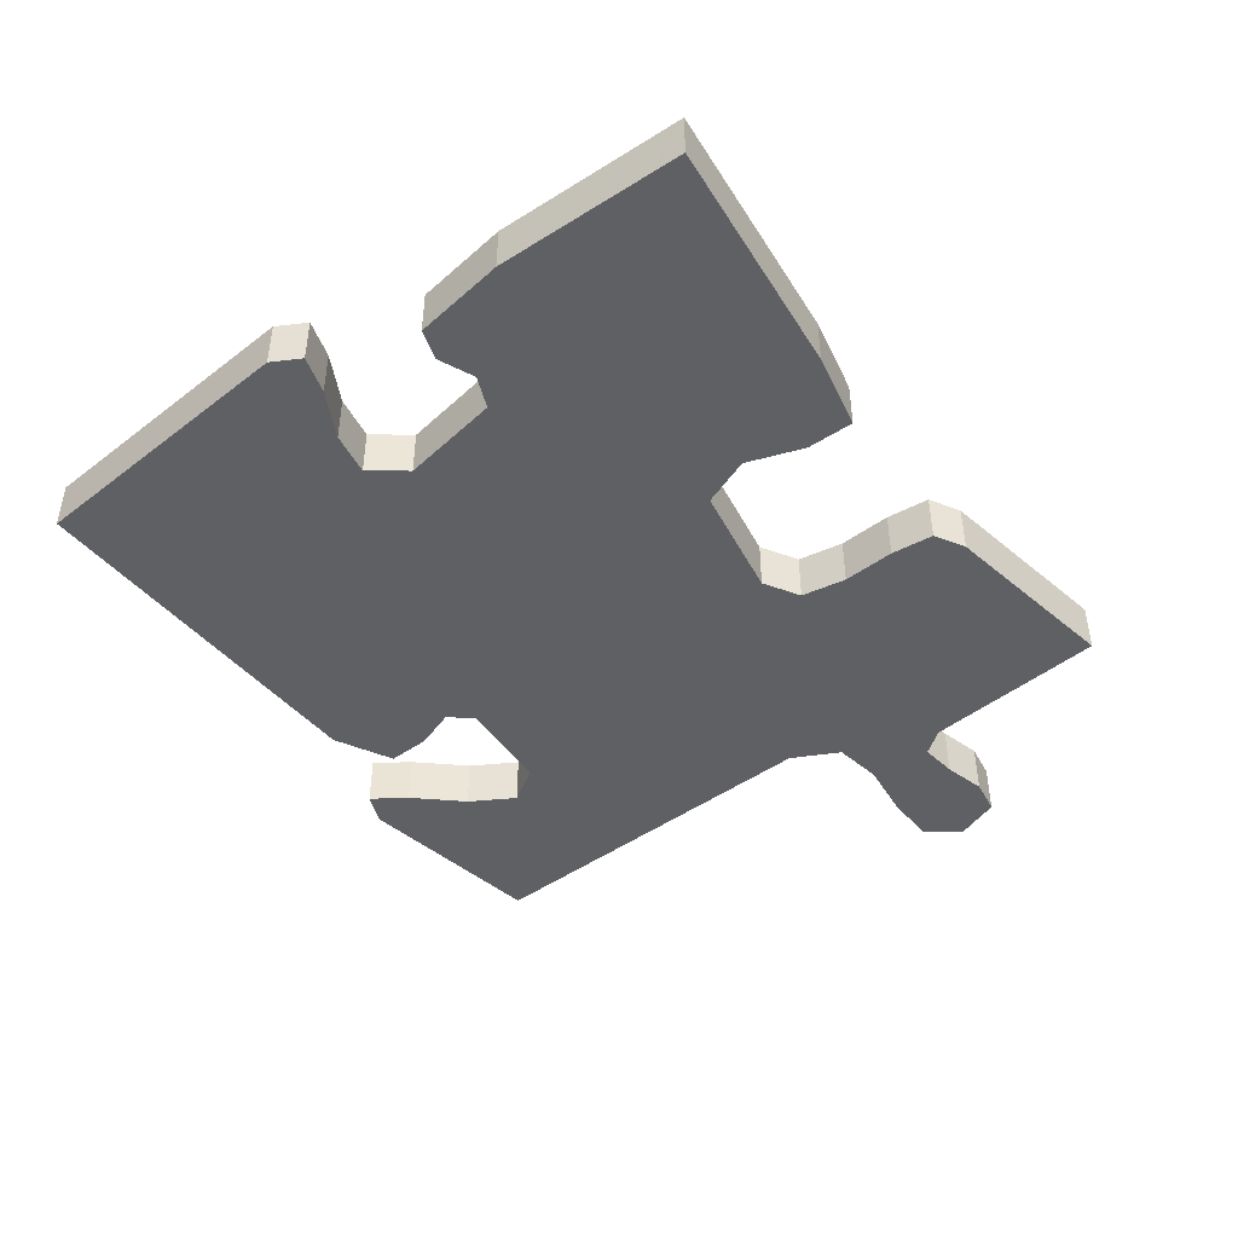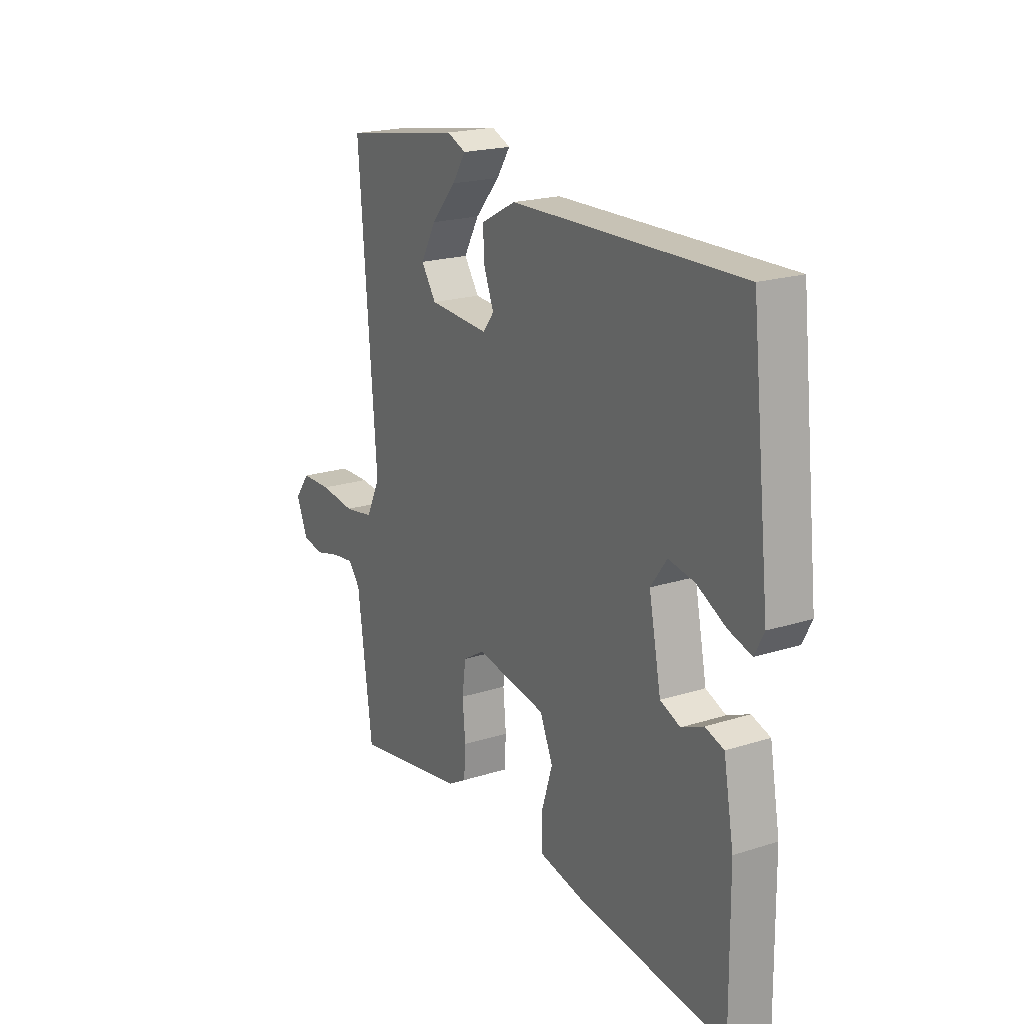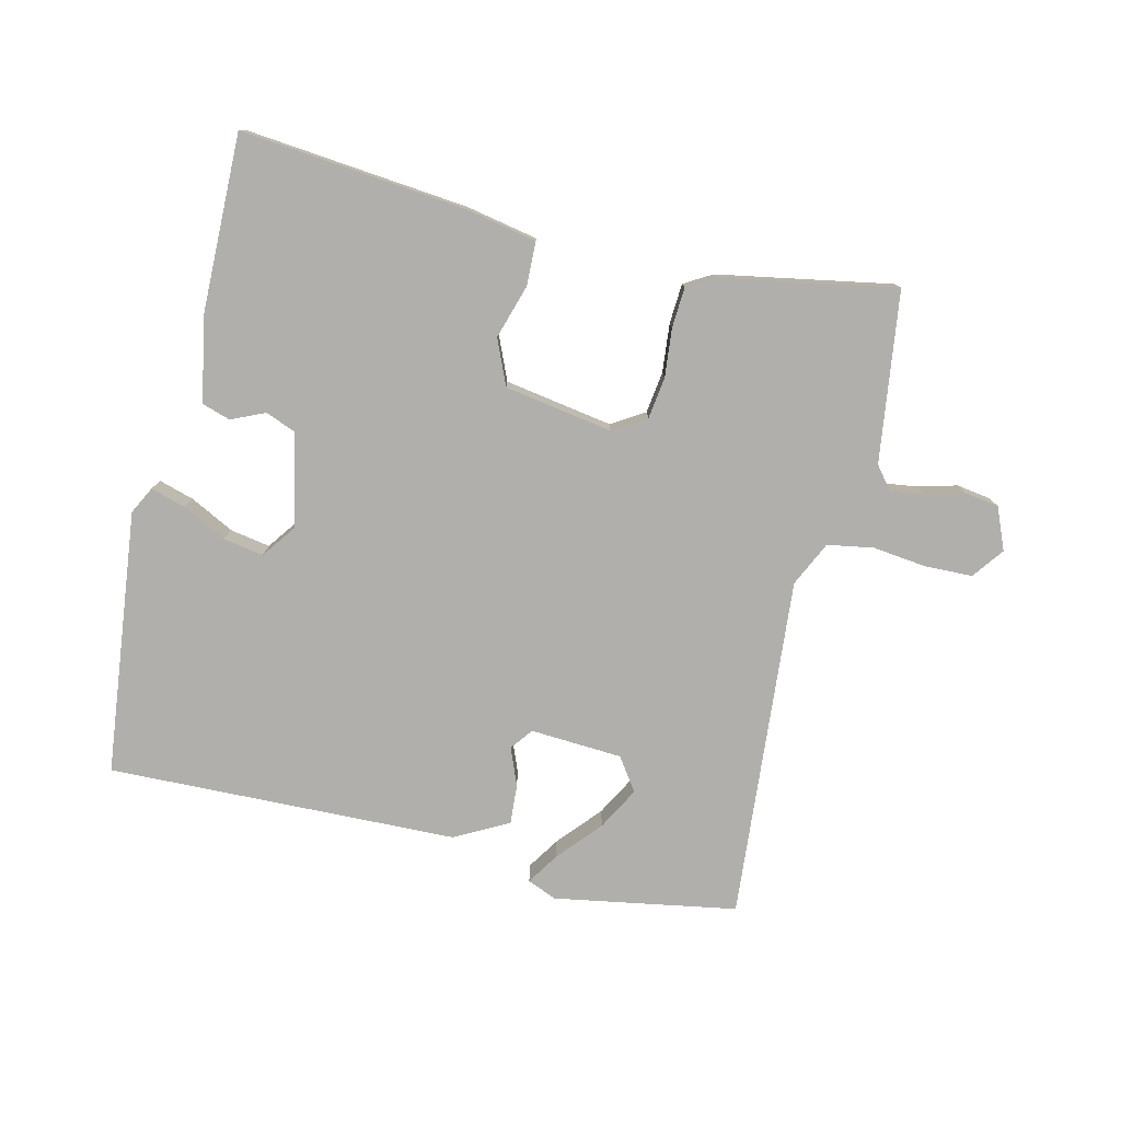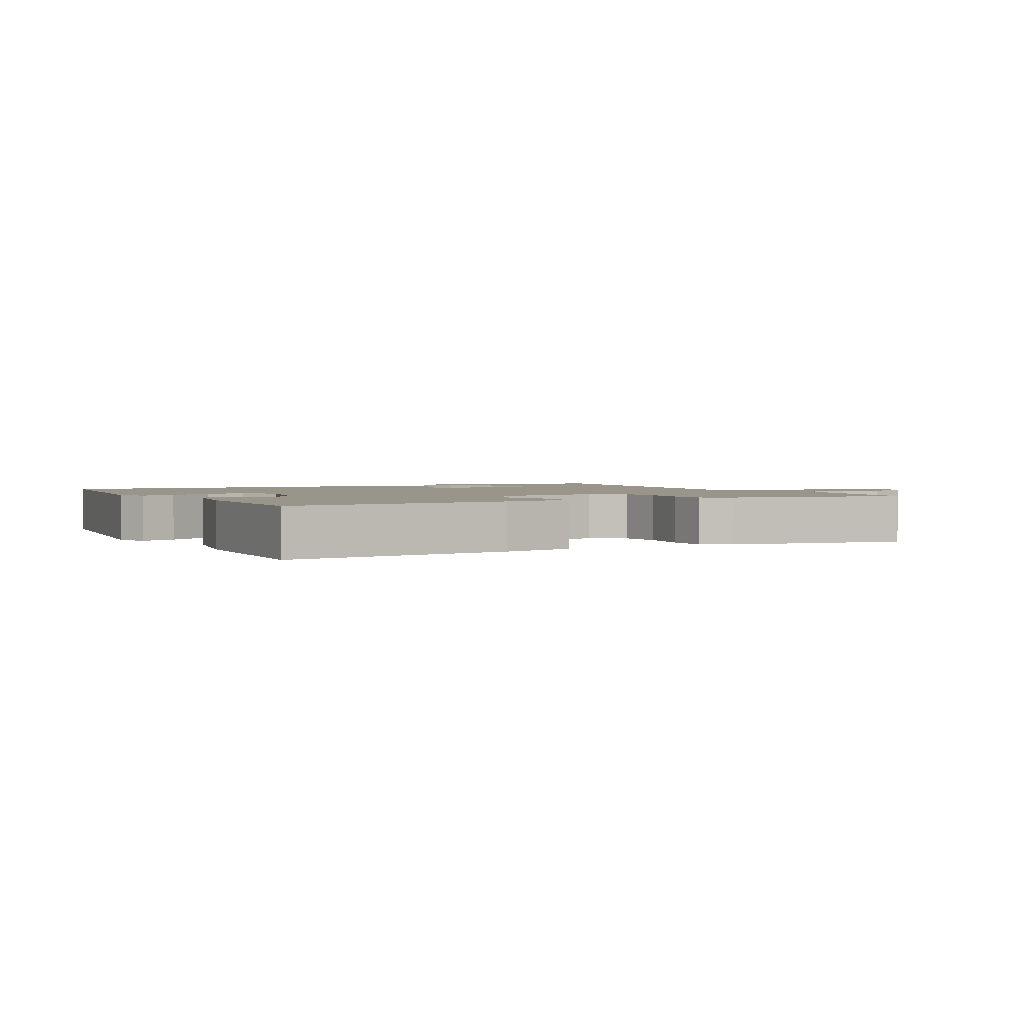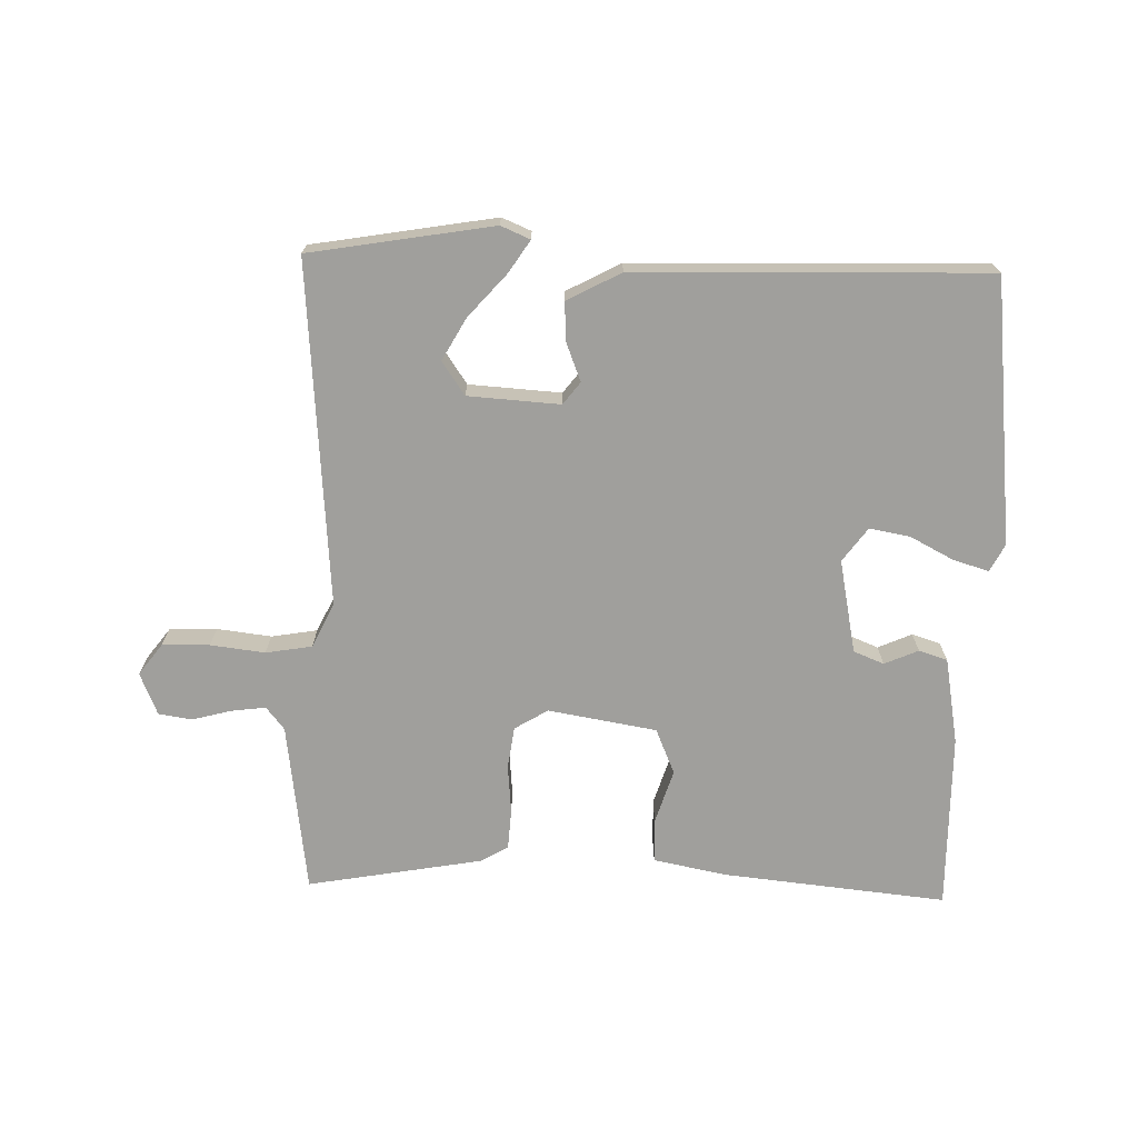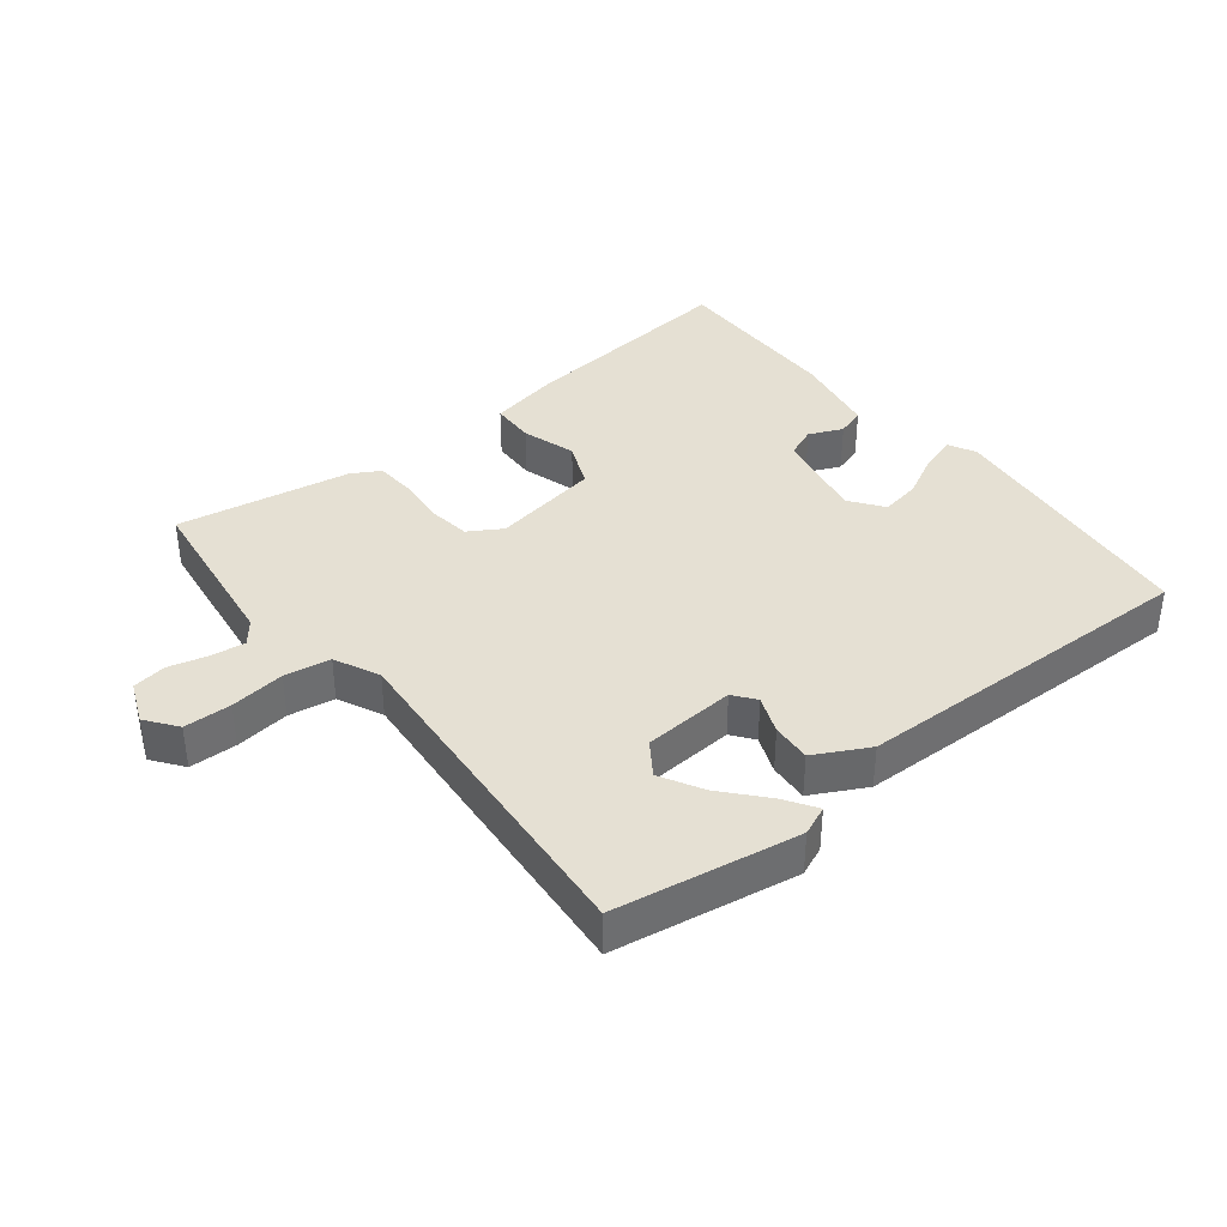
<metadata>
{"format":"obj","ext":"obj","renderer":"f3d","projection":"perspective","resolution":1024,"background":"white","views":[{"elev":-44.1,"azim":125.5,"up":"+Y"},{"elev":20.4,"azim":59.9,"up":"+Z"},{"elev":-78.1,"azim":166.8,"up":"+Y"},{"elev":2.1,"azim":152.9,"up":"+Y"},{"elev":-71.2,"azim":-1.6,"up":"+Y"},{"elev":38.2,"azim":-38.5,"up":"+Y"}]}
</metadata>
<code>
v 0.5 0.07 0.5
v 0.545 0.07 0.092
v 0.523 0.07 0.05
v 0.469 0.07 0.066
v 0.401 0.07 0.101
v 0.339 0.07 0.112
v 0.301 0.07 0.06
v 0.33 0.07 -0.084
v 0.377 0.07 -0.103
v 0.429 0.07 -0.08
v 0.473 0.07 -0.094
v 0.497 0.07 -0.227
v 0.5 0.07 -0.5
v 0.153 0.07 -0.465
v 0.042 0.07 -0.443
v 0.04 0.07 -0.375
v 0.066 0.07 -0.292
v 0.036 0.07 -0.222
v -0.131 0.07 -0.194
v -0.182 0.07 -0.225
v -0.191 0.07 -0.29
v -0.184 0.07 -0.365
v -0.188 0.07 -0.427
v -0.231 0.07 -0.452
v -0.5 0.07 -0.5
v -0.535 0.07 -0.236
v -0.563 0.07 -0.201
v -0.616 0.07 -0.208
v -0.676 0.07 -0.224
v -0.728 0.07 -0.216
v -0.755 0.07 -0.151
v -0.719 0.07 -0.103
v -0.646 0.07 -0.101
v -0.562 0.07 -0.111
v -0.491 0.07 -0.099
v -0.458 0.07 -0.03
v -0.5 0.07 0.5
v -0.218 0.07 0.548
v -0.173 0.07 0.529
v -0.205 0.07 0.48
v -0.263 0.07 0.414
v -0.299 0.07 0.349
v -0.264 0.07 0.298
v -0.122 0.07 0.289
v -0.096 0.07 0.323
v -0.119 0.07 0.381
v -0.123 0.07 0.442
v -0.04 0.07 0.486
v 0.5 0 0.5
v 0.545 0 0.092
v 0.523 0 0.05
v 0.469 0 0.066
v 0.401 0 0.101
v 0.339 0 0.112
v 0.301 0 0.06
v 0.33 0 -0.084
v 0.377 0 -0.103
v 0.429 0 -0.08
v 0.473 0 -0.094
v 0.497 0 -0.227
v 0.5 0 -0.5
v 0.153 0 -0.465
v 0.042 0 -0.443
v 0.04 0 -0.375
v 0.066 0 -0.292
v 0.036 0 -0.222
v -0.131 0 -0.194
v -0.182 0 -0.225
v -0.191 0 -0.29
v -0.184 0 -0.365
v -0.188 0 -0.427
v -0.231 0 -0.452
v -0.5 0 -0.5
v -0.535 0 -0.236
v -0.563 0 -0.201
v -0.616 0 -0.208
v -0.676 0 -0.224
v -0.728 0 -0.216
v -0.755 0 -0.151
v -0.719 0 -0.103
v -0.646 0 -0.101
v -0.562 0 -0.111
v -0.491 0 -0.099
v -0.458 0 -0.03
v -0.5 0 0.5
v -0.218 0 0.548
v -0.173 0 0.529
v -0.205 0 0.48
v -0.263 0 0.414
v -0.299 0 0.349
v -0.264 0 0.298
v -0.122 0 0.289
v -0.096 0 0.323
v -0.119 0 0.381
v -0.123 0 0.442
v -0.04 0 0.486
f 1 2 3
f 48 1 3
f 47 48 3
f 46 47 3
f 45 46 3
f 39 40 41
f 38 39 41
f 37 38 41
f 37 41 42
f 36 37 42 43
f 32 33 34
f 31 32 34
f 30 31 34
f 29 30 34
f 28 29 34
f 27 28 34 35
f 26 27 35
f 35 36 43
f 26 35 43
f 25 26 43
f 24 25 43
f 23 24 43
f 22 23 43
f 21 22 43
f 15 16 17
f 14 15 17
f 13 14 17
f 12 13 17
f 11 12 17
f 10 11 17
f 9 10 17
f 8 9 17 18
f 7 8 18 19
f 3 4 5
f 45 3 5
f 44 45 5 6
f 20 21 43 44
f 19 20 44 6
f 6 7 19
f 51 50 49
f 51 49 96
f 51 96 95
f 51 95 94
f 51 94 93
f 89 88 87
f 89 87 86
f 89 86 85
f 90 89 85
f 91 90 85 84
f 82 81 80
f 82 80 79
f 82 79 78
f 82 78 77
f 82 77 76
f 83 82 76 75
f 83 75 74
f 91 84 83
f 91 83 74
f 91 74 73
f 91 73 72
f 91 72 71
f 91 71 70
f 91 70 69
f 65 64 63
f 65 63 62
f 65 62 61
f 65 61 60
f 65 60 59
f 65 59 58
f 65 58 57
f 66 65 57 56
f 67 66 56 55
f 53 52 51
f 53 51 93
f 54 53 93 92
f 92 91 69 68
f 54 92 68 67
f 67 55 54
f 1 49 50 2
f 2 50 51 3
f 3 51 52 4
f 4 52 53 5
f 5 53 54 6
f 6 54 55 7
f 7 55 56 8
f 8 56 57 9
f 9 57 58 10
f 10 58 59 11
f 11 59 60 12
f 12 60 61 13
f 13 61 62 14
f 14 62 63 15
f 15 63 64 16
f 16 64 65 17
f 17 65 66 18
f 18 66 67 19
f 19 67 68 20
f 20 68 69 21
f 21 69 70 22
f 22 70 71 23
f 23 71 72 24
f 24 72 73 25
f 25 73 74 26
f 26 74 75 27
f 27 75 76 28
f 28 76 77 29
f 29 77 78 30
f 30 78 79 31
f 31 79 80 32
f 32 80 81 33
f 33 81 82 34
f 34 82 83 35
f 35 83 84 36
f 36 84 85 37
f 37 85 86 38
f 38 86 87 39
f 39 87 88 40
f 40 88 89 41
f 41 89 90 42
f 42 90 91 43
f 43 91 92 44
f 44 92 93 45
f 45 93 94 46
f 46 94 95 47
f 47 95 96 48
f 48 96 49 1

</code>
